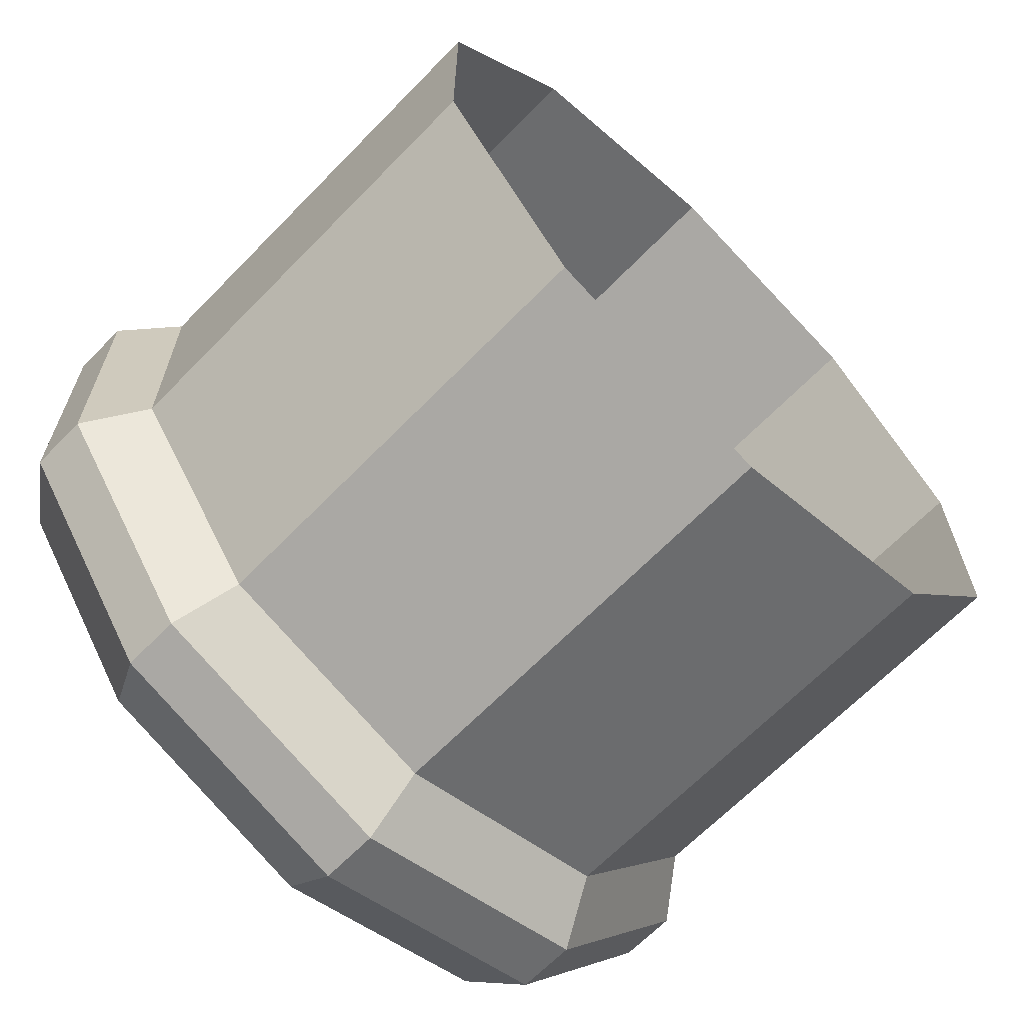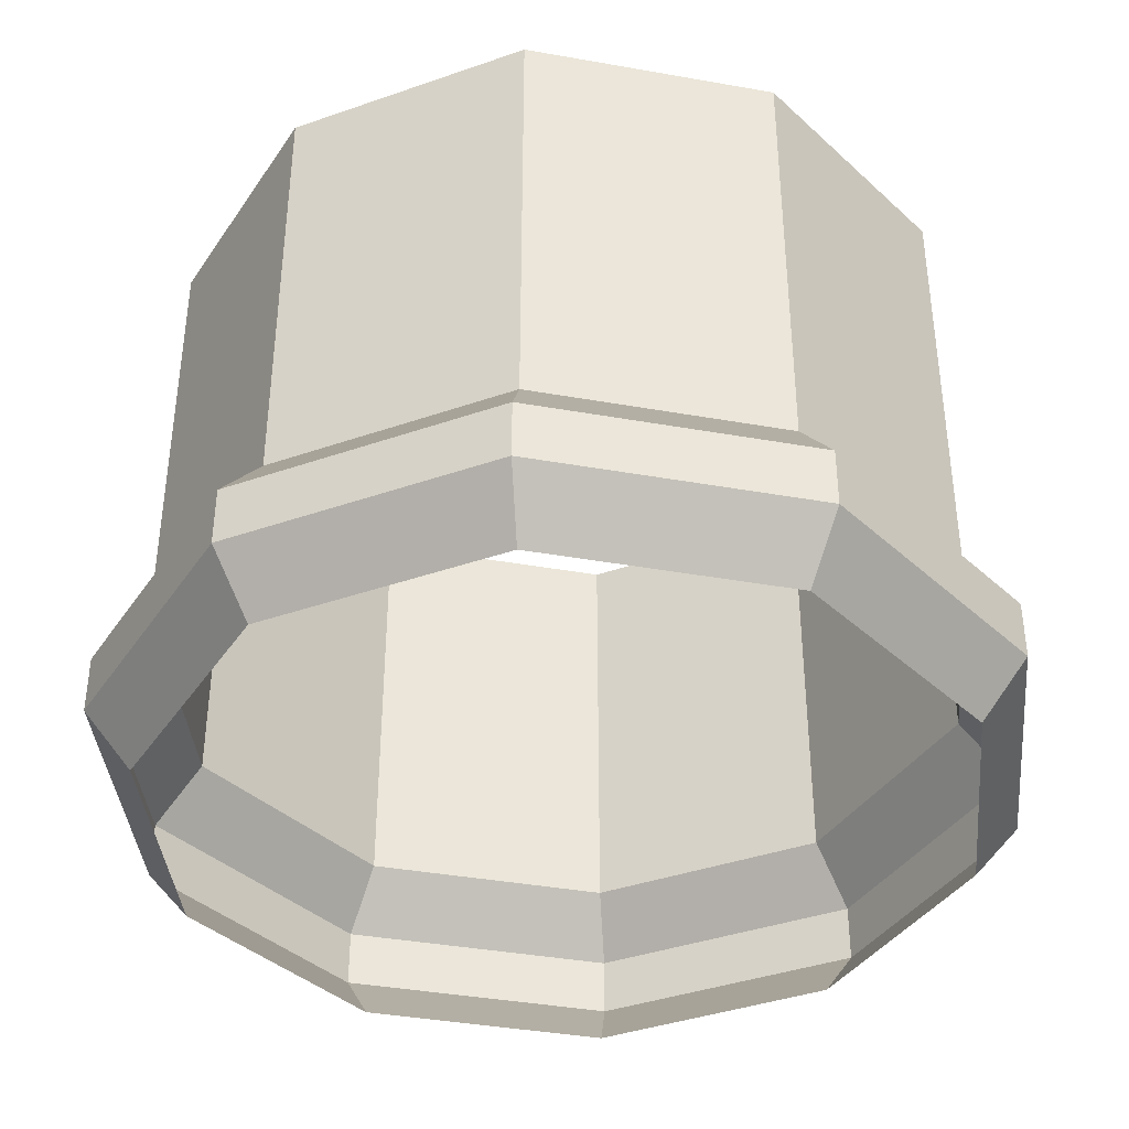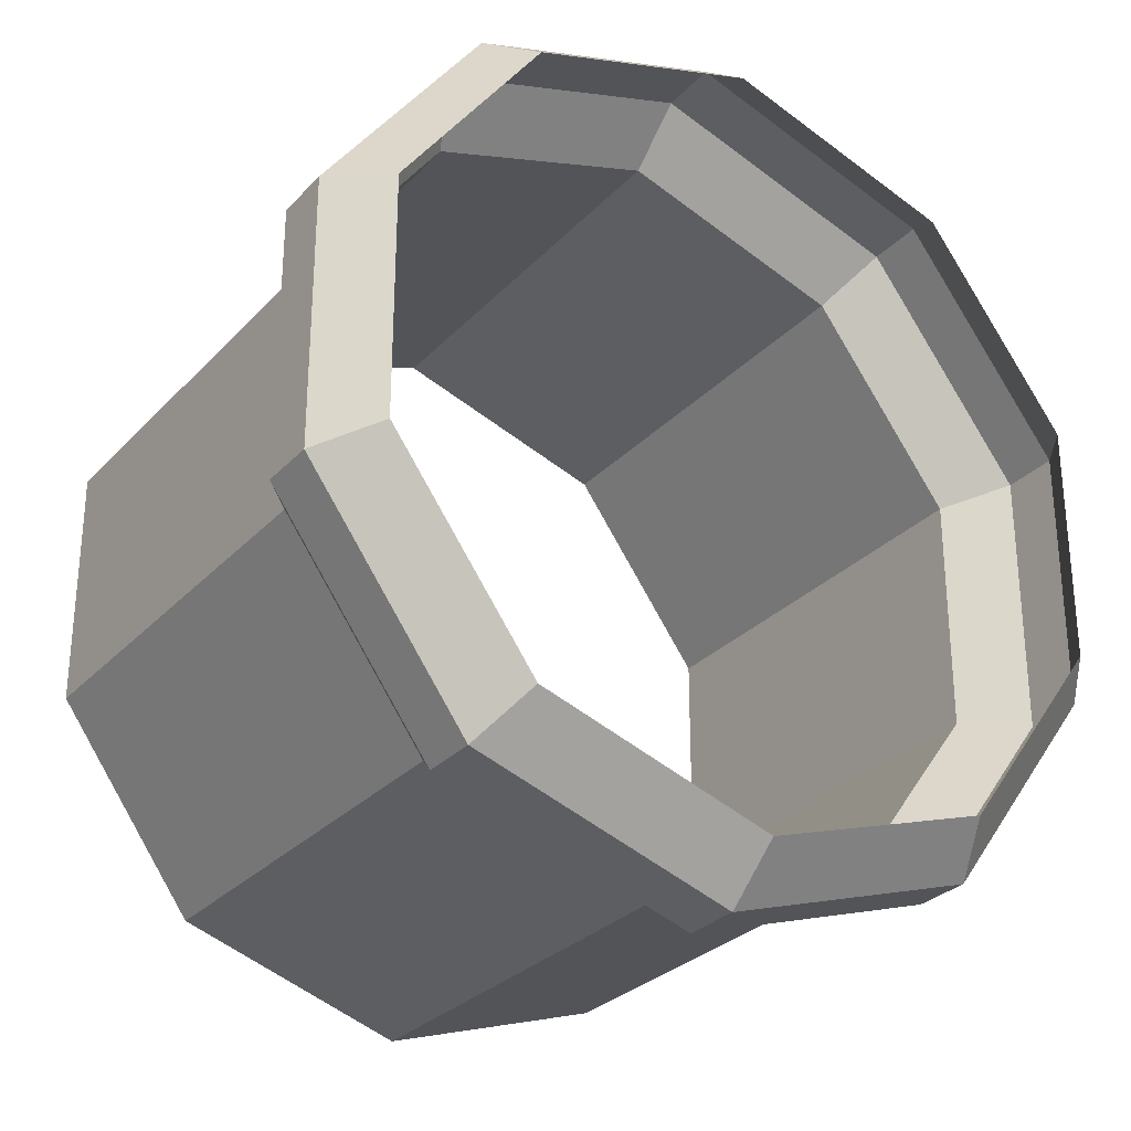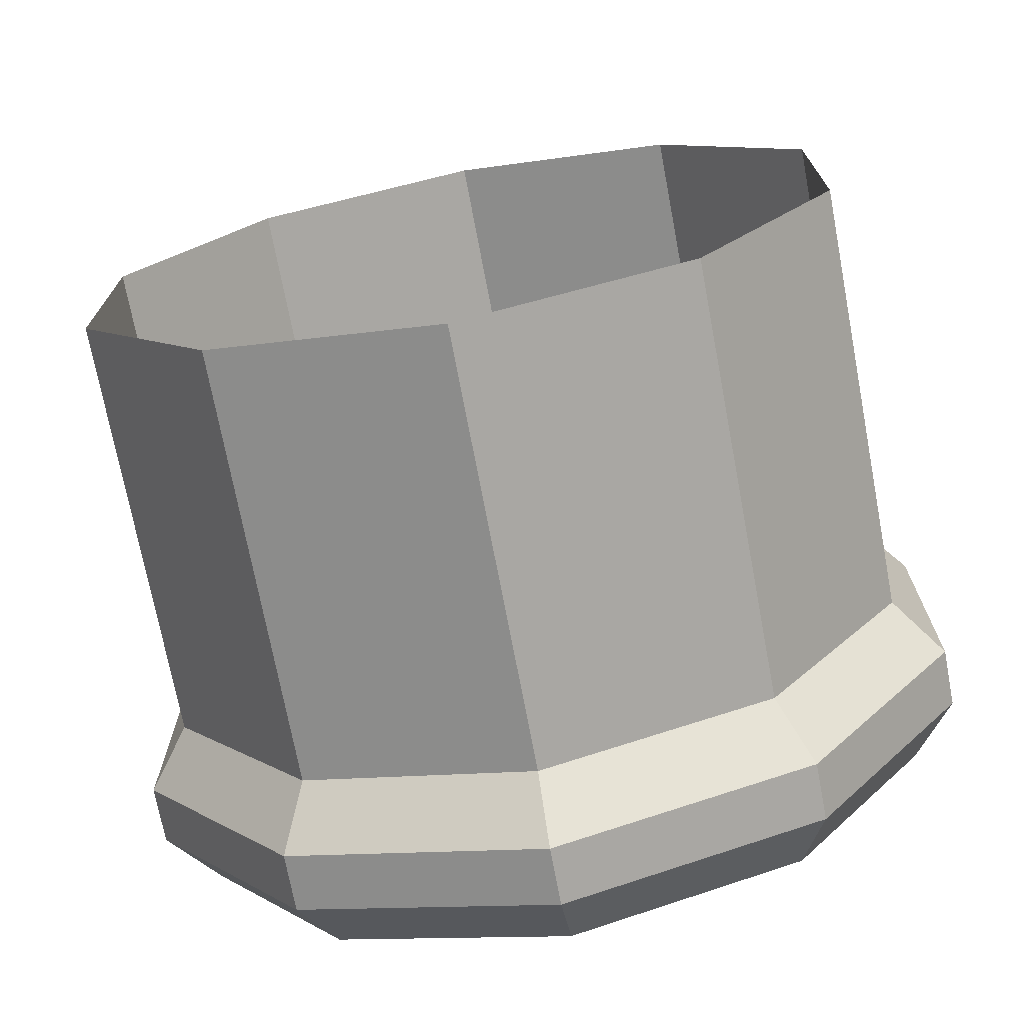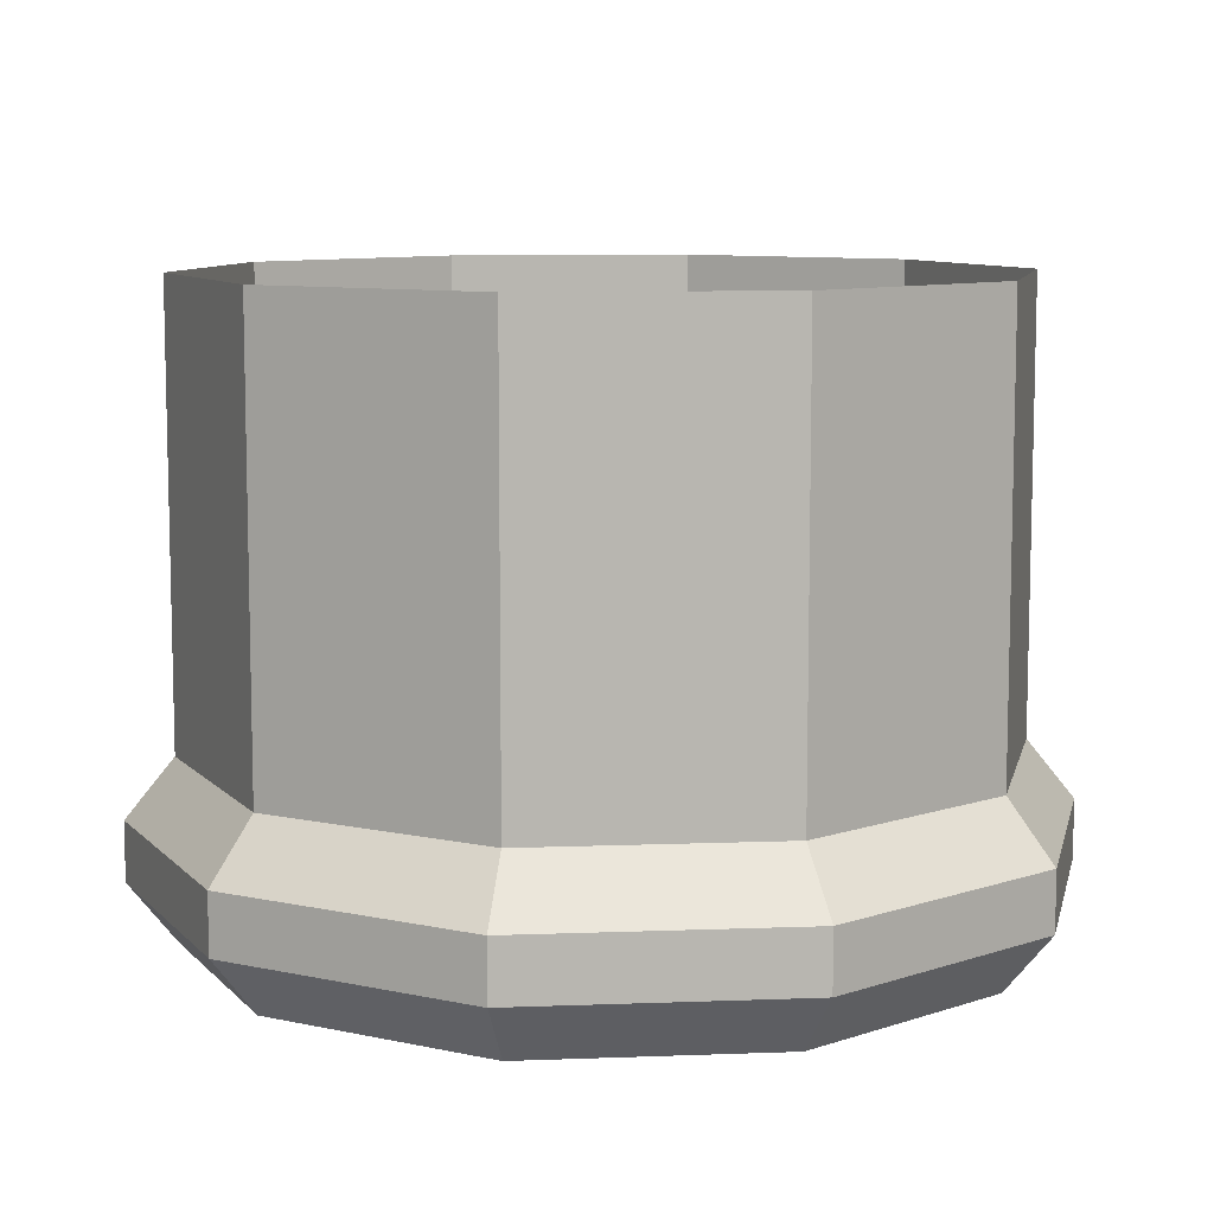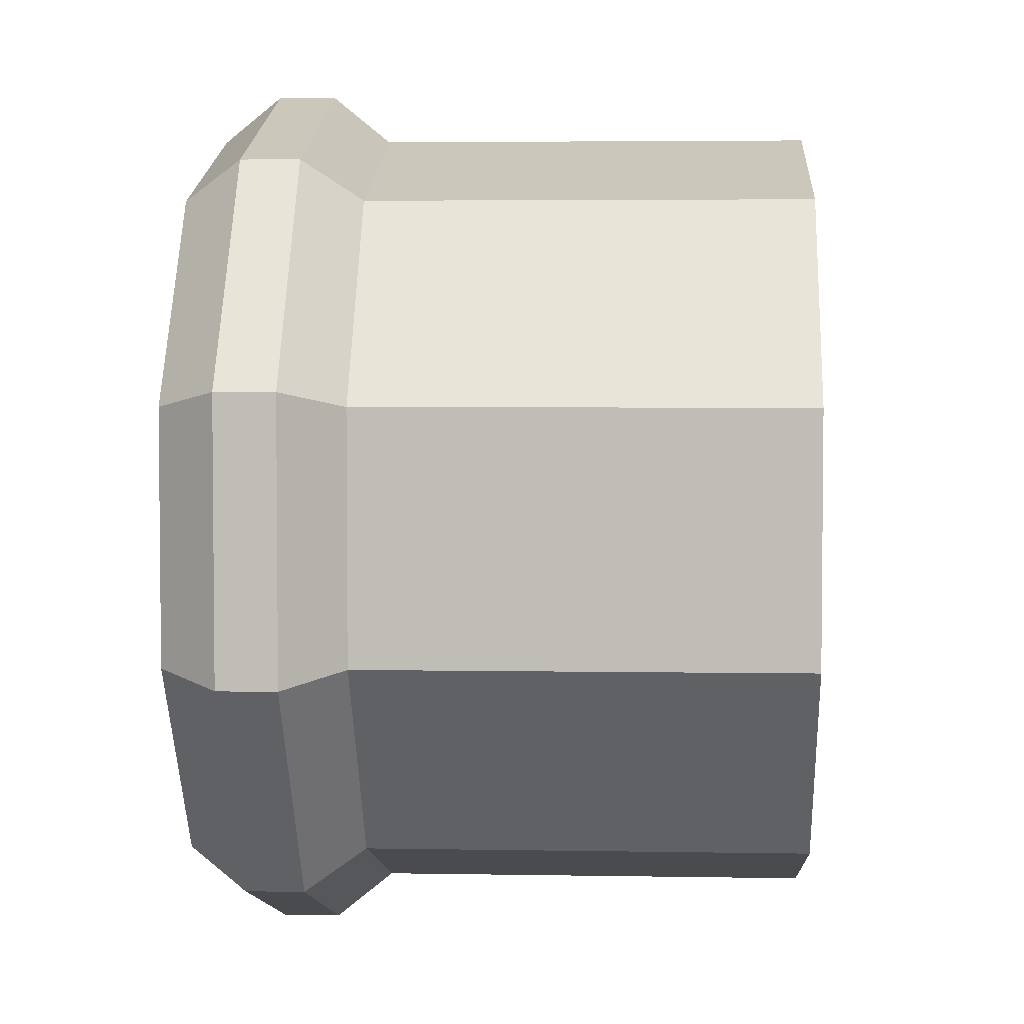
<metadata>
{"format":"obj","ext":"obj","renderer":"f3d","projection":"perspective","resolution":1024,"background":"white","views":[{"elev":-66.0,"azim":135.8,"up":"+Z"},{"elev":-39.3,"azim":-102.5,"up":"+Y"},{"elev":-29.0,"azim":-33.9,"up":"+Z"},{"elev":-72.3,"azim":-169.3,"up":"+Z"},{"elev":9.1,"azim":-95.8,"up":"+Y"},{"elev":3.9,"azim":93.3,"up":"+Z"}]}
</metadata>
<code>
g Mesh1 drum_bottom1 drum_bottom_1_1 Model
v -0.1931 0 0.06274
v -0.1337 0.03 0.184
v -0.2163 0.03 0.07027
f 1 2 3
v -0.1193 0 0.1643
f 2 1 4
v 1.06e-17 0.03 0.2274
f 4 5 2
v 1.06e-17 0 0.203
f 5 4 6
v 0.1337 0.03 0.184
f 6 7 5
v 0.1193 0 0.1643
f 7 6 8
v 0.1931 0 0.06274
f 9 7 8
v 0.2163 0.03 0.07027
f 7 9 10
v 0.2163 0.03 -0.07027
f 9 11 10
v 0.1931 0 -0.06274
f 11 9 12
v 0.1337 0.03 -0.184
f 12 13 11
v 0.1193 0 -0.1643
f 13 12 14
v 4.241e-17 0.03 -0.2274
f 14 15 13
v 4.241e-17 0 -0.203
f 15 14 16
v -0.1337 0.03 -0.184
f 16 17 15
v -0.1193 0 -0.1643
f 17 16 18
v -0.1931 0 -0.06274
f 19 17 18
v -0.2163 0.03 -0.07027
f 17 19 20
f 1 20 19
f 20 1 3
v -0.2163 0.06 -0.07027
f 3 21 20
v -0.2163 0.06 0.07027
f 21 3 22
f 2 22 3
v -0.1337 0.06 0.184
f 22 2 23
v 1.06e-17 0.06 0.2274
f 2 24 23
f 24 2 5
v 0.1337 0.06 0.184
f 5 25 24
f 25 5 7
f 10 25 7
v 0.2163 0.06 0.07027
f 25 10 26
f 11 26 10
v 0.2163 0.06 -0.07027
f 26 11 27
f 13 27 11
v 0.1337 0.06 -0.184
f 27 13 28
v 4.241e-17 0.06 -0.2274
f 13 29 28
f 29 13 15
v -0.1337 0.06 -0.184
f 15 30 29
f 30 15 17
f 20 30 17
f 30 20 21
v -0.1931 0.09 -0.06274
f 31 30 21
v -0.1193 0.09 -0.1643
f 30 31 32
v -0.1193 0.315 -0.1643
f 31 33 32
v -0.1931 0.315 -0.06274
f 33 31 34
v -0.1931 0.09 0.06274
f 35 34 31
v -0.1931 0.315 0.06274
f 34 35 36
v -0.1193 0.09 0.1643
f 37 36 35
v -0.1193 0.315 0.1643
f 36 37 38
v -6.362e-17 0.315 0.203
f 37 39 38
v 4.241e-17 0.09 0.203
f 39 37 40
f 23 40 37
f 40 23 24
v 0.1193 0.09 0.1643
f 24 41 40
f 41 24 25
v 0.1931 0.09 0.06274
f 25 42 41
f 42 25 26
f 27 42 26
v 0.1931 0.09 -0.06274
f 42 27 43
f 28 43 27
v 0.1193 0.09 -0.1643
f 43 28 44
v 4.241e-17 0.09 -0.203
f 28 45 44
f 45 28 29
f 29 32 45
f 32 29 30
f 33 45 32
v -3.181e-17 0.315 -0.203
f 45 33 46
f 46 44 45
v 0.1193 0.315 -0.1643
f 44 46 47
f 47 43 44
v 0.1931 0.315 -0.06274
f 43 47 48
f 48 42 43
v 0.1931 0.315 0.06274
f 42 48 49
v 0.1193 0.315 0.1643
f 50 42 49
f 42 50 41
f 50 40 41
f 40 50 39
f 35 23 37
f 23 35 22
f 35 21 22
f 21 35 31

</code>
